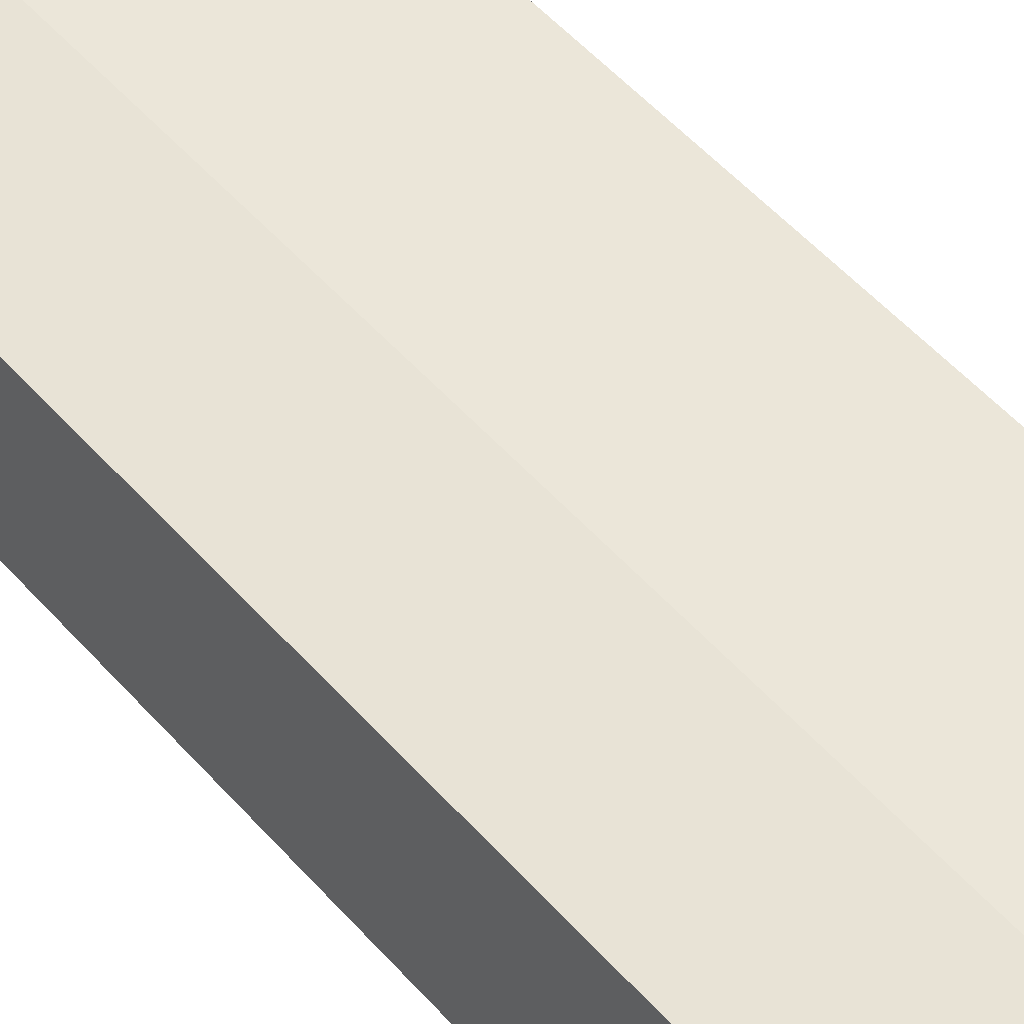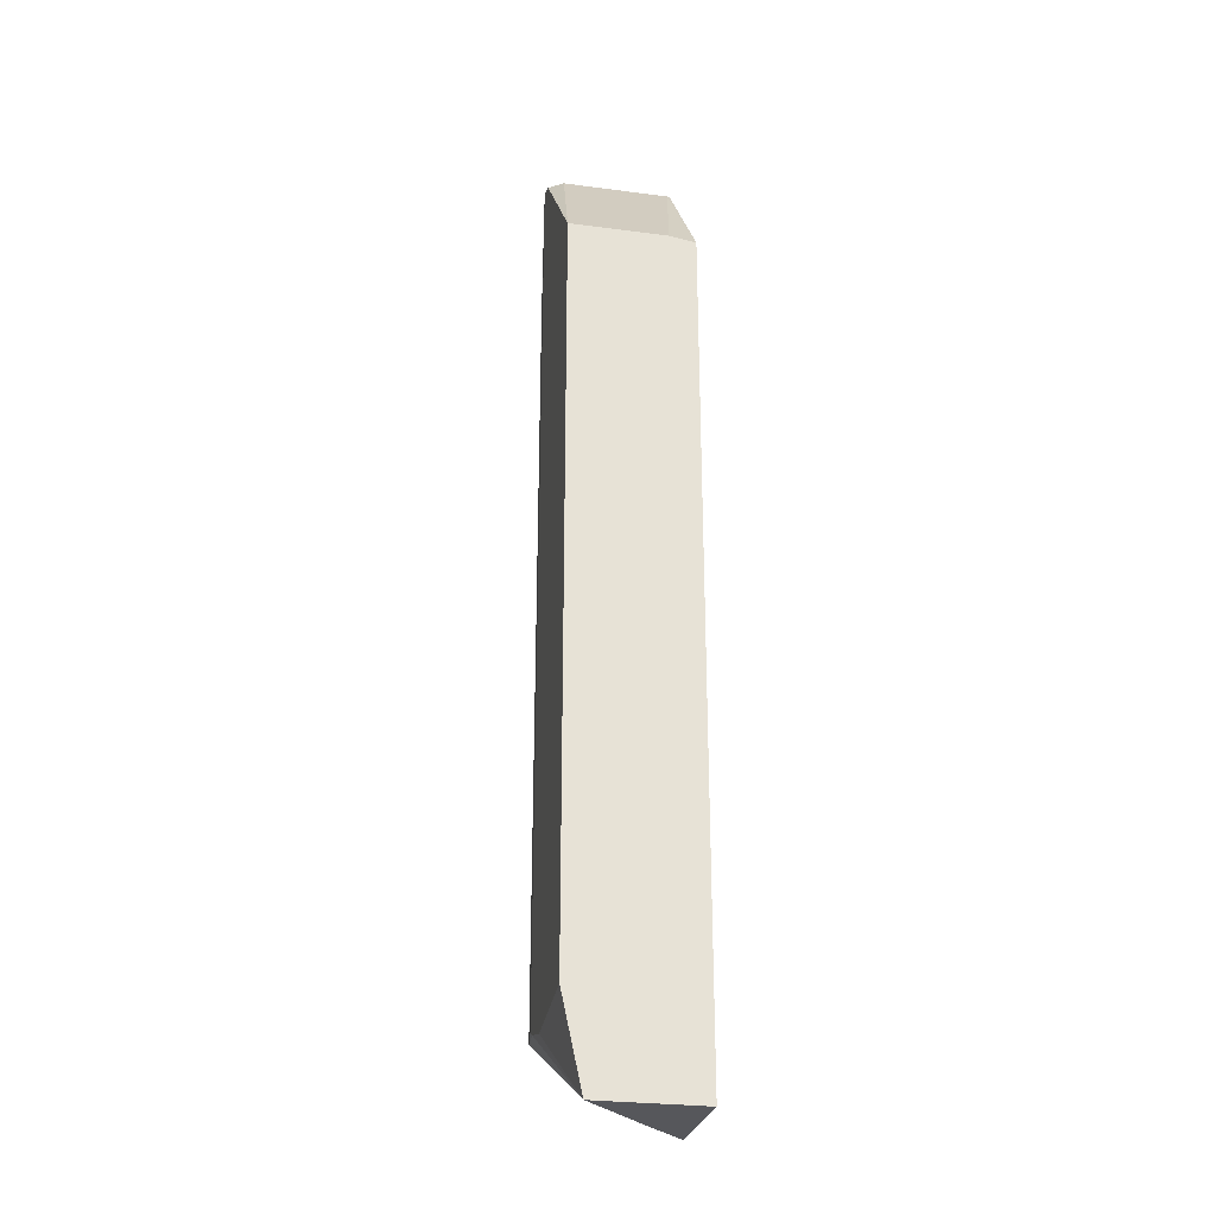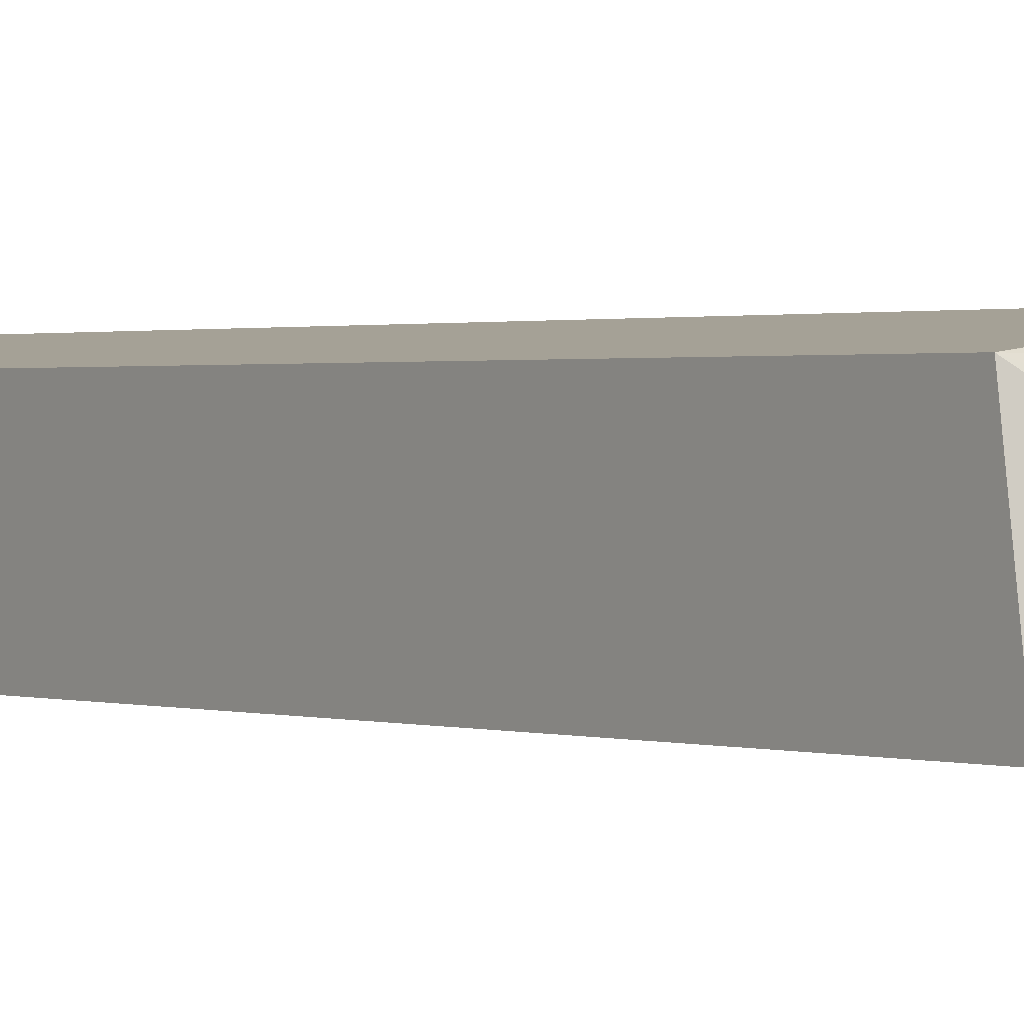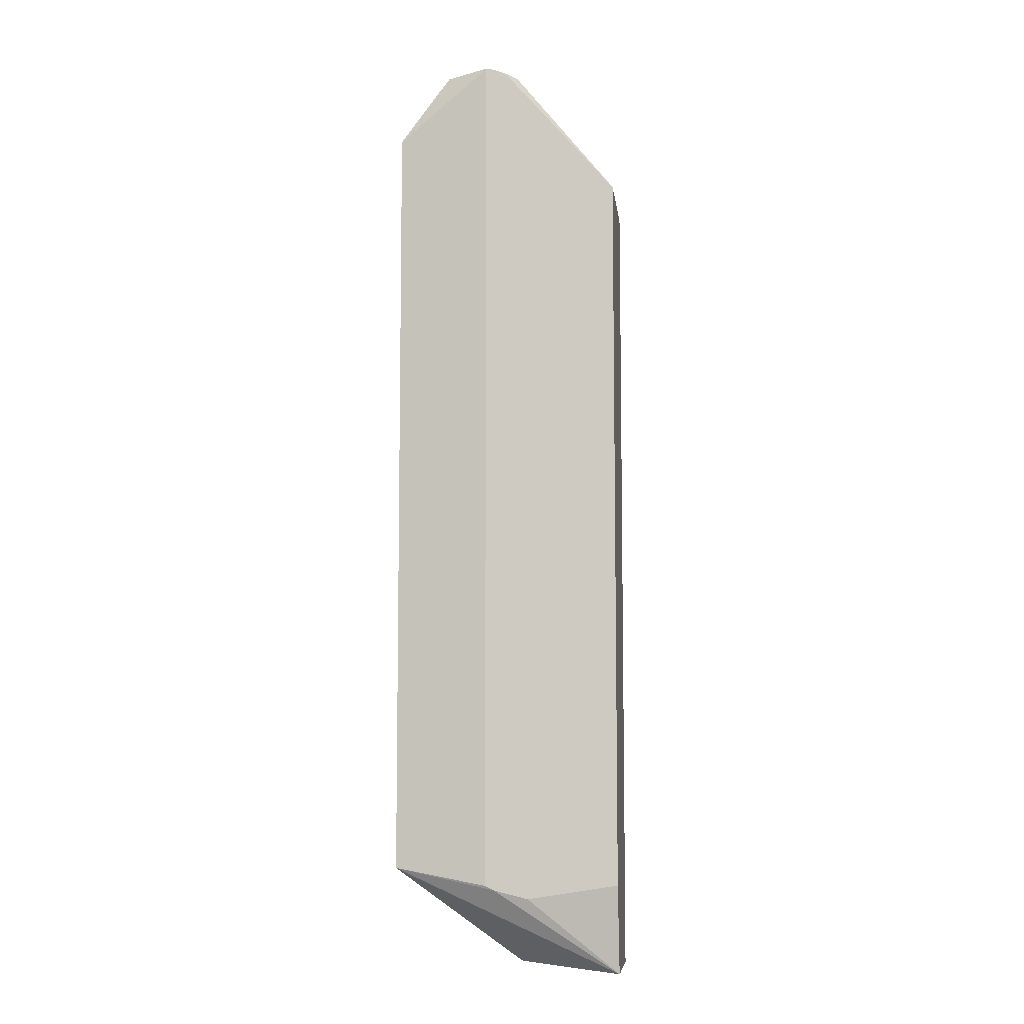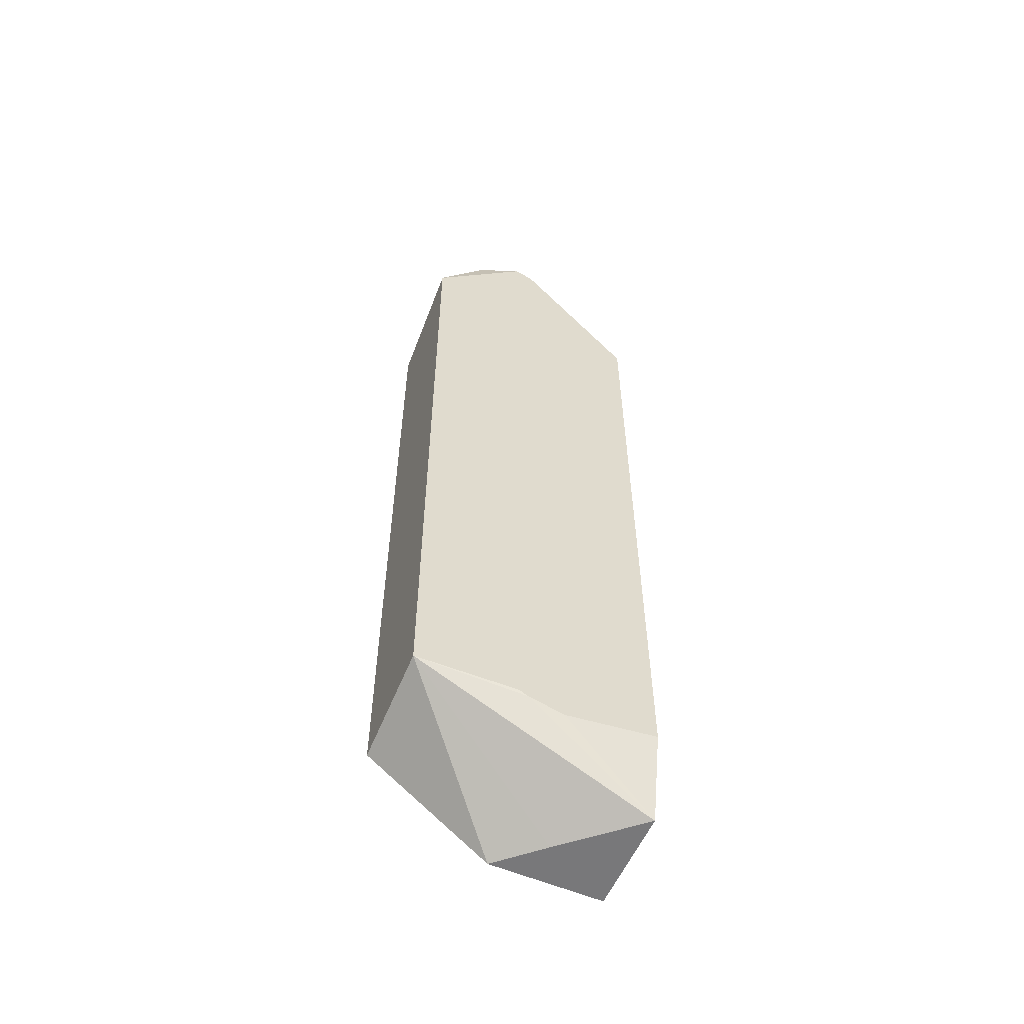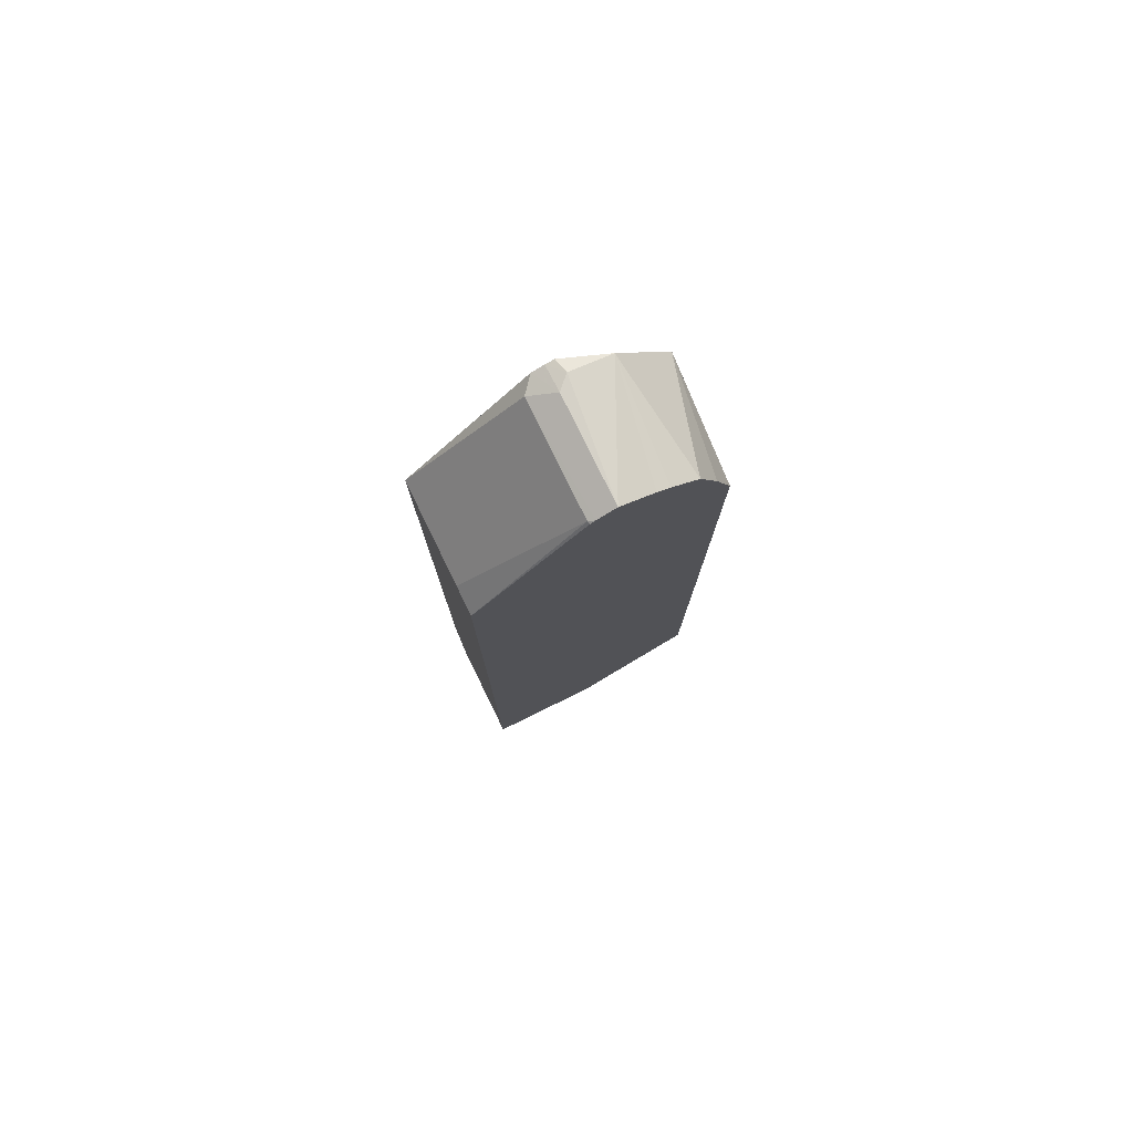
<metadata>
{"format":"obj","ext":"obj","renderer":"f3d","projection":"perspective","resolution":1024,"background":"white","views":[{"elev":47.4,"azim":-38.0,"up":"+Z"},{"elev":-27.3,"azim":78.6,"up":"+Y"},{"elev":0.8,"azim":-35.9,"up":"+Z"},{"elev":-7.4,"azim":6.9,"up":"+Y"},{"elev":-57.6,"azim":-23.7,"up":"+Y"},{"elev":78.9,"azim":153.9,"up":"+Y"}]}
</metadata>
<code>
v 0.1743 -0.2269 -0.1969
v 0.2894 -0.3127 -0.1969
v 0.1743 -0.2114 -0.09164
v 0.3298 -0.3127 -0.1585
v 0.3971 -0.3127 -0.09672
v 0.3971 -0.3127 -0.1969
v 0.1743 0.498 -0.1969
v 0.1743 0.5417 -0.09164
v 0.1888 0.5395 -0.1969
v 0.2059 0.5784 -0.1969
v 0.2244 0.6082 -0.09164
v 0.2311 0.5974 -0.1969
v 0.2428 0.6043 -0.1969
v 0.2741 0.6168 -0.1969
v 0.3971 0.4757 -0.1969
v 0.2964 0.6048 -0.1969
v 0.297 0.6054 -0.1942
v 0.2916 0.6081 -0.1969
v 0.297 0.6054 -0.09138
v 0.2741 0.6168 -0.1028
v 0.2659 0.6168 -0.0946
v 0.2741 0.6112 -0.0778
v 0.2855 0.6068 -0.0778
v 0.3971 0.4797 -0.0778
v 0.266 0.613 -0.0778
v 0.263 0.6168 -0.09164
v 0.266 -0.2272 -0.0778
v 0.2749 -0.2316 -0.0778
v 0.3084 -0.2398 -0.0778
v 0.3971 -0.2257 -0.0778
v 0.3971 0.4797 -0.1713
f 27 25 3
f 25 8 3
f 11 8 25
f 26 11 25
f 26 14 11
f 23 24 19
f 22 21 26
f 22 26 25
f 22 25 24
f 23 22 24
f 27 28 25
f 26 21 14
f 27 3 28
f 31 15 17
f 29 28 5
f 29 30 28
f 29 5 30
f 5 6 30
f 15 30 6
f 24 30 15
f 24 28 30
f 25 28 24
f 31 24 15
f 31 17 24
f 23 19 20
f 17 19 24
f 28 3 5
f 23 20 22
f 15 6 7
f 20 14 21
f 22 20 21
f 2 3 1
f 4 3 2
f 4 5 3
f 4 2 5
f 2 6 5
f 1 7 6
f 1 3 7
f 8 7 3
f 9 7 8
f 9 10 7
f 9 8 10
f 11 10 8
f 2 1 6
f 12 13 10
f 12 10 11
f 18 14 20
f 18 20 19
f 18 16 14
f 18 17 16
f 16 17 15
f 18 19 17
f 16 15 14
f 14 15 7
f 10 14 7
f 13 14 10
f 13 11 14
f 12 11 13

</code>
